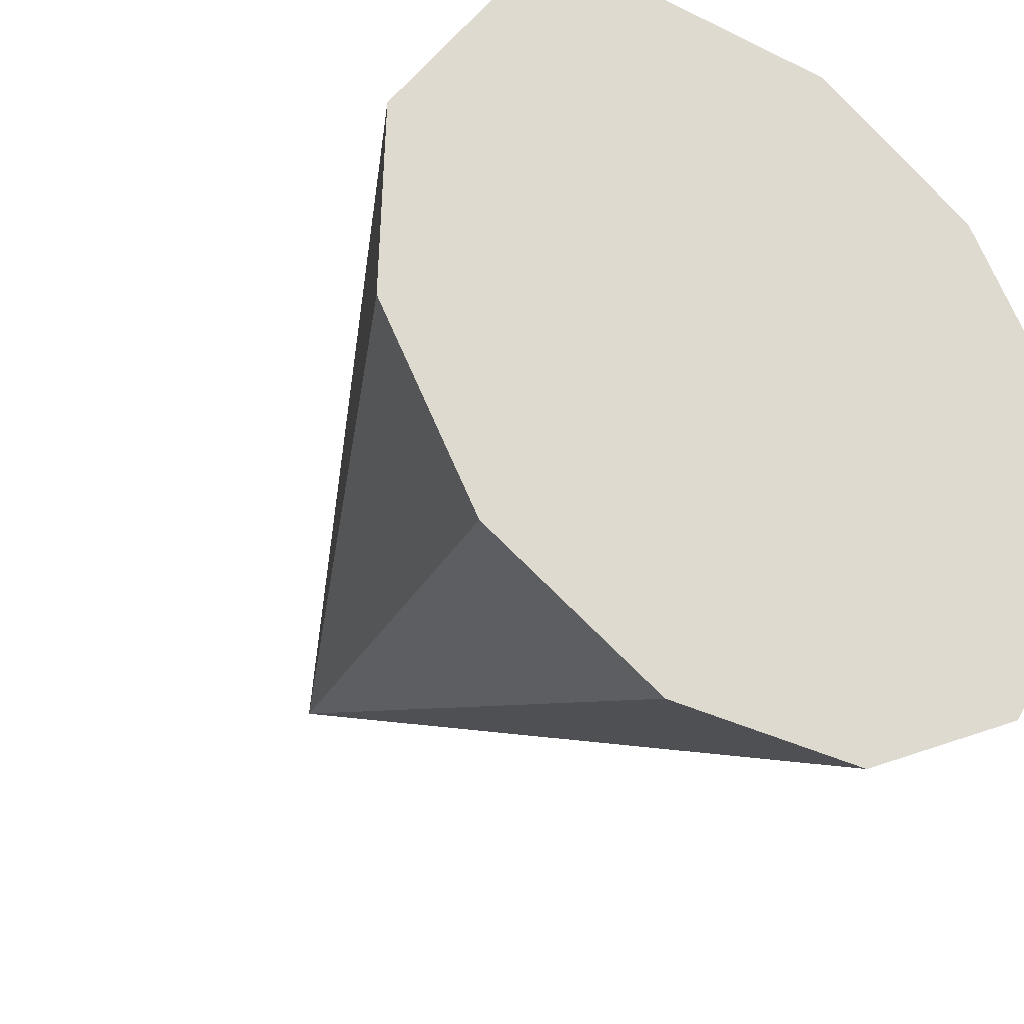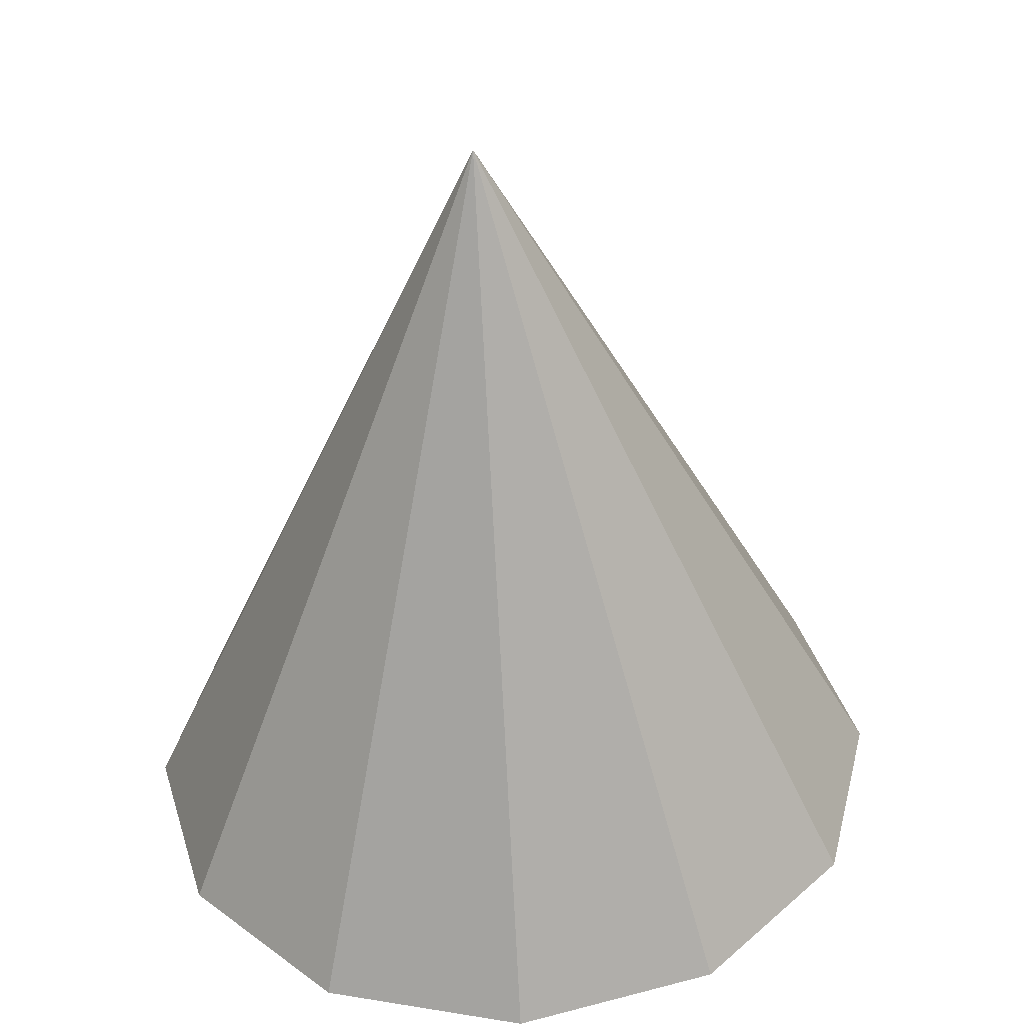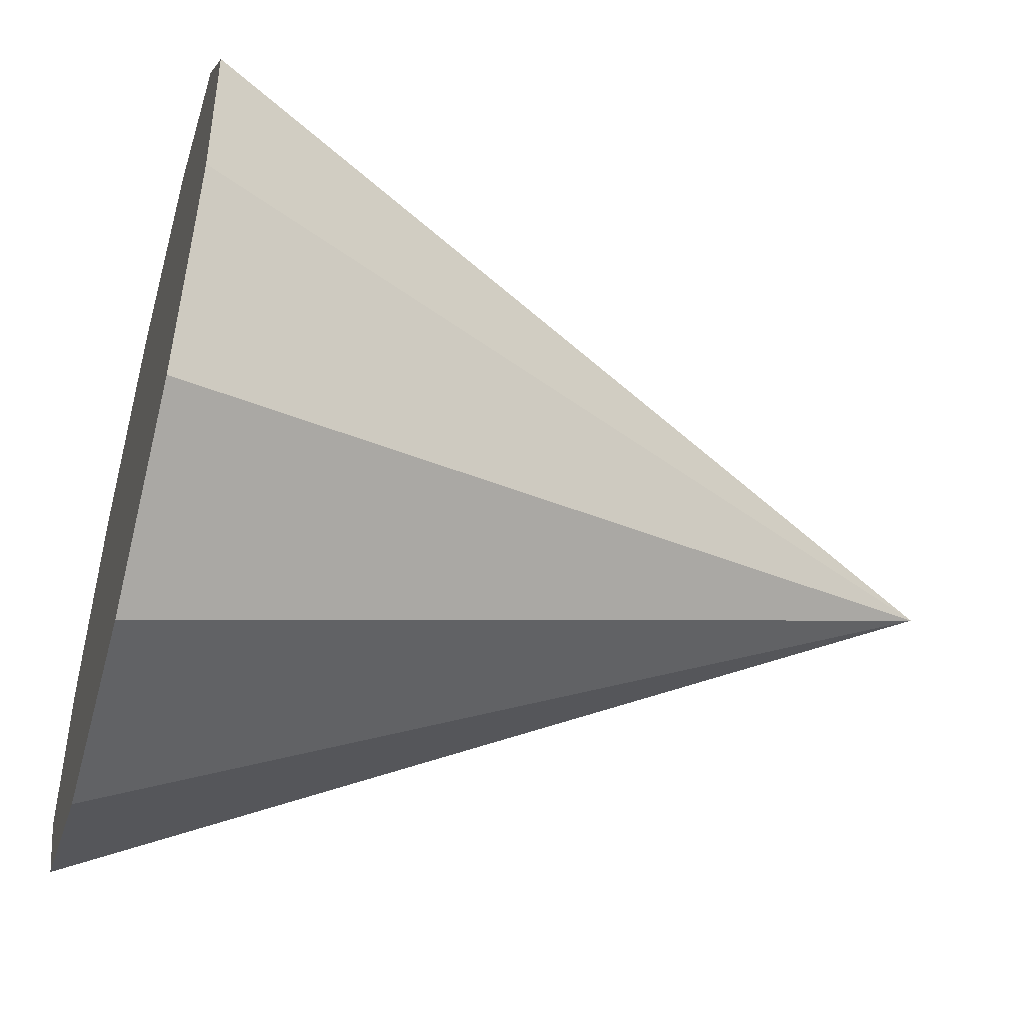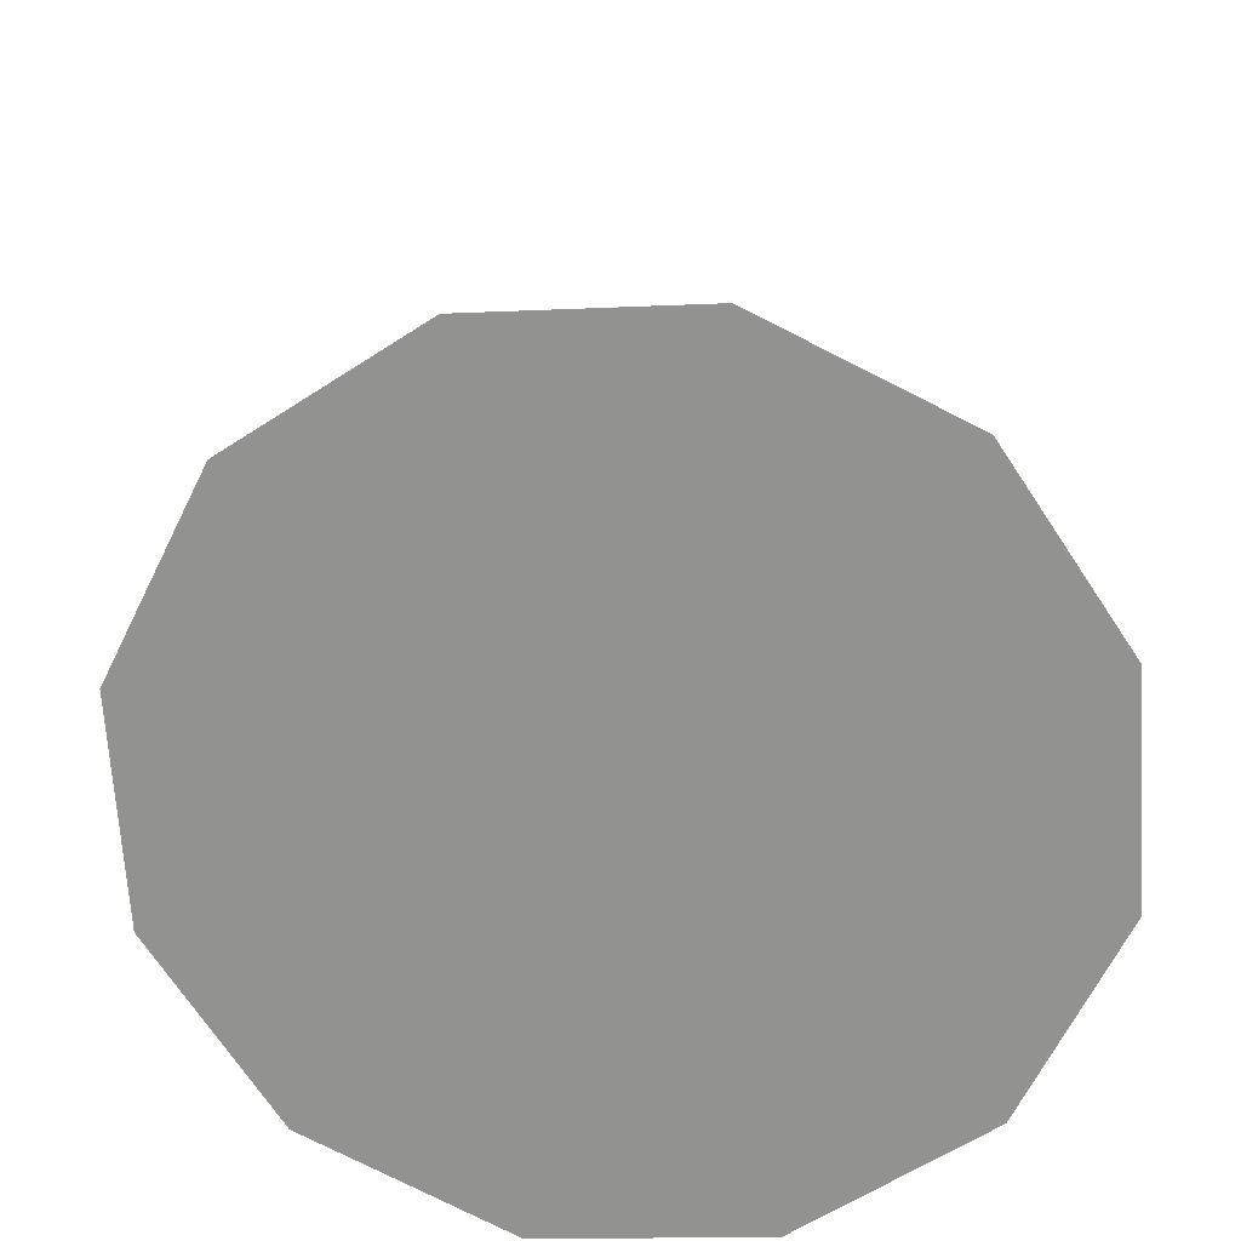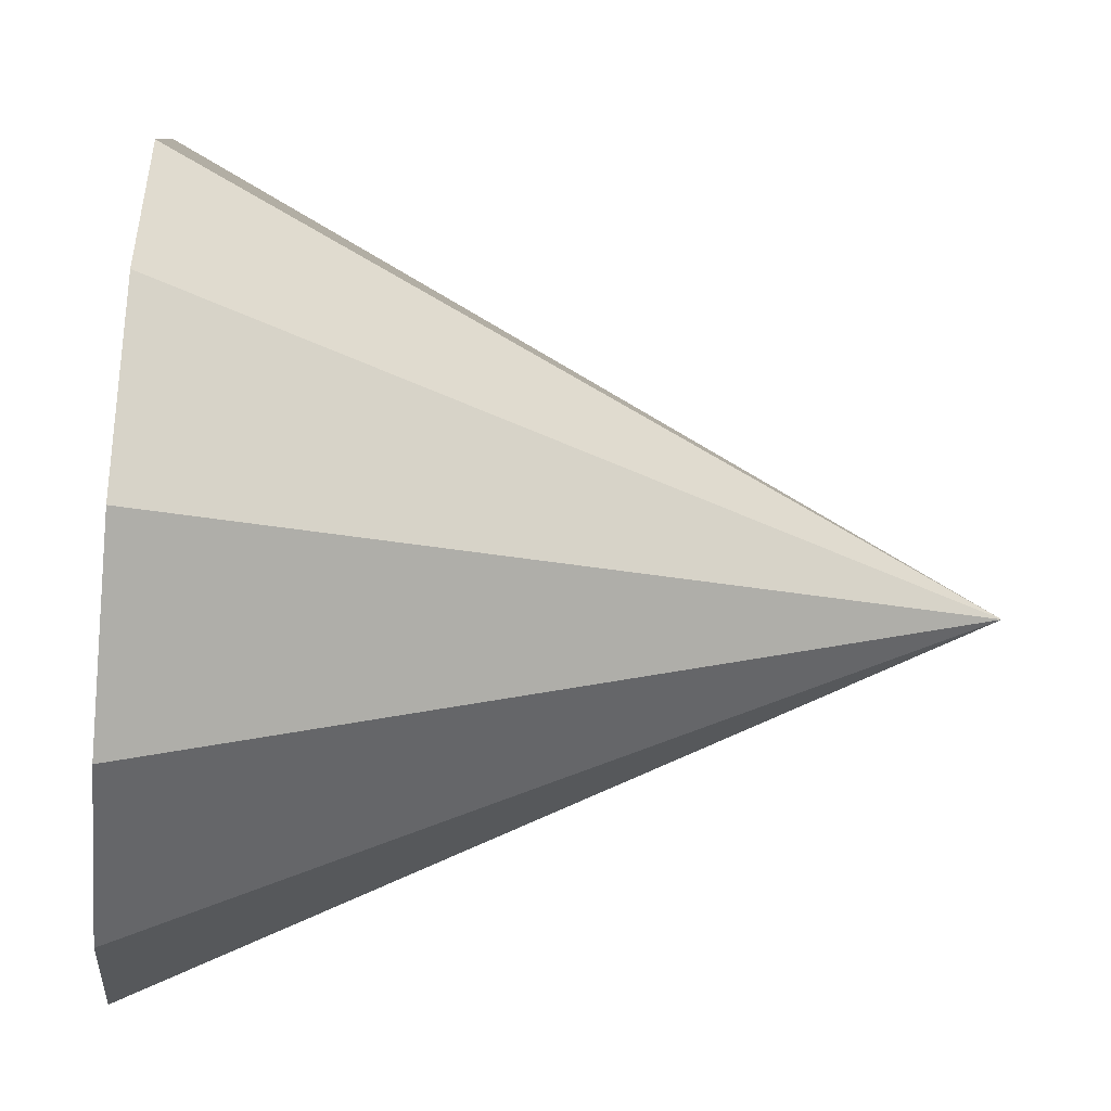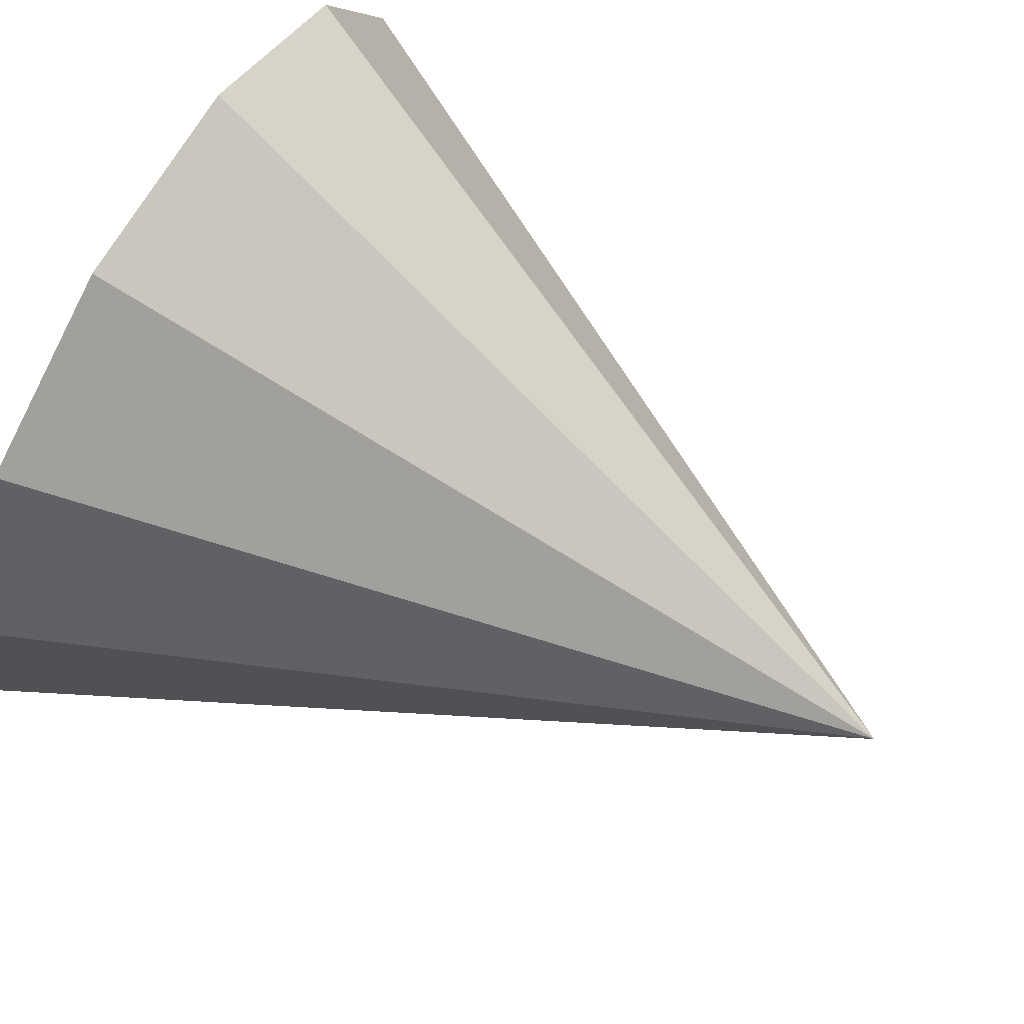
<metadata>
{"format":"obj","ext":"obj","renderer":"f3d","projection":"perspective","resolution":1024,"background":"white","views":[{"elev":-26.7,"azim":-34.5,"up":"+Z"},{"elev":43.7,"azim":-41.8,"up":"+Y"},{"elev":-29.2,"azim":74.5,"up":"+Z"},{"elev":-68.9,"azim":98.2,"up":"+Y"},{"elev":33.6,"azim":87.9,"up":"+Z"},{"elev":64.0,"azim":118.9,"up":"+Z"}]}
</metadata>
<code>
v 0.0009188 0.04979 -0.004515
v 0.01588 -0.04584 0.05144
v -0.009915 -0.04518 0.05348
v 0.03717 -0.04756 0.03683
v 0.04826 -0.04987 0.01356
v 0.04617 -0.05217 -0.01214
v 0.03146 -0.05382 -0.03337
v 0.008078 -0.05439 -0.04445
v -0.01772 -0.05373 -0.04241
v -0.03901 -0.05201 -0.0278
v -0.05009 -0.0497 -0.004528
v -0.048 -0.04741 0.02117
v -0.0333 -0.04575 0.0424
o group909122935
g mesh909122935
f 3 2 1
f 2 4 1
f 4 5 1
f 5 6 1
f 6 7 1
f 7 8 1
f 8 9 1
f 9 10 1
f 10 11 1
f 11 12 1
f 12 13 1
f 13 3 1
f 13 12 11 10 9 8 7 6 5 4 2 3

</code>
